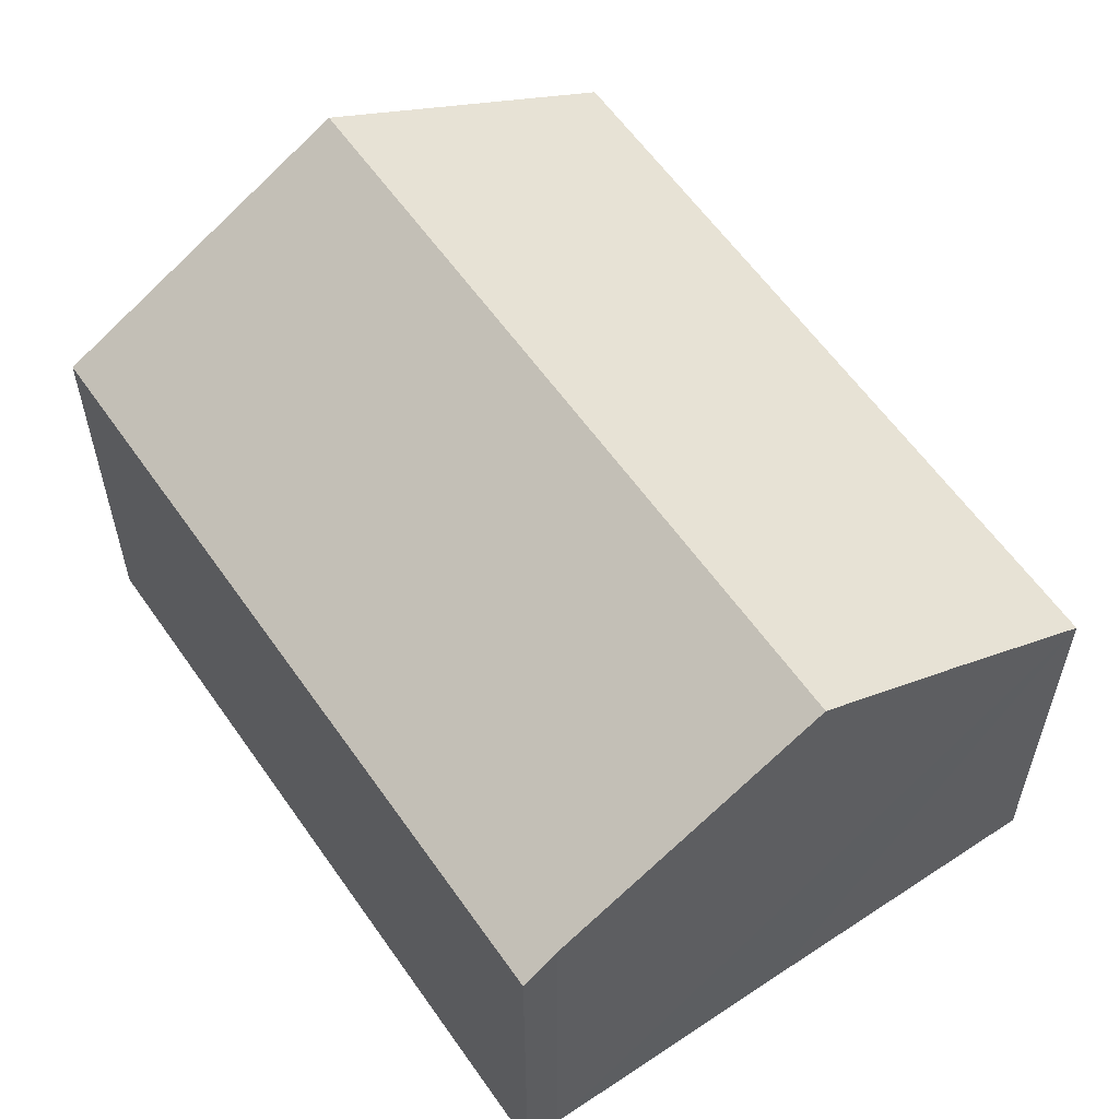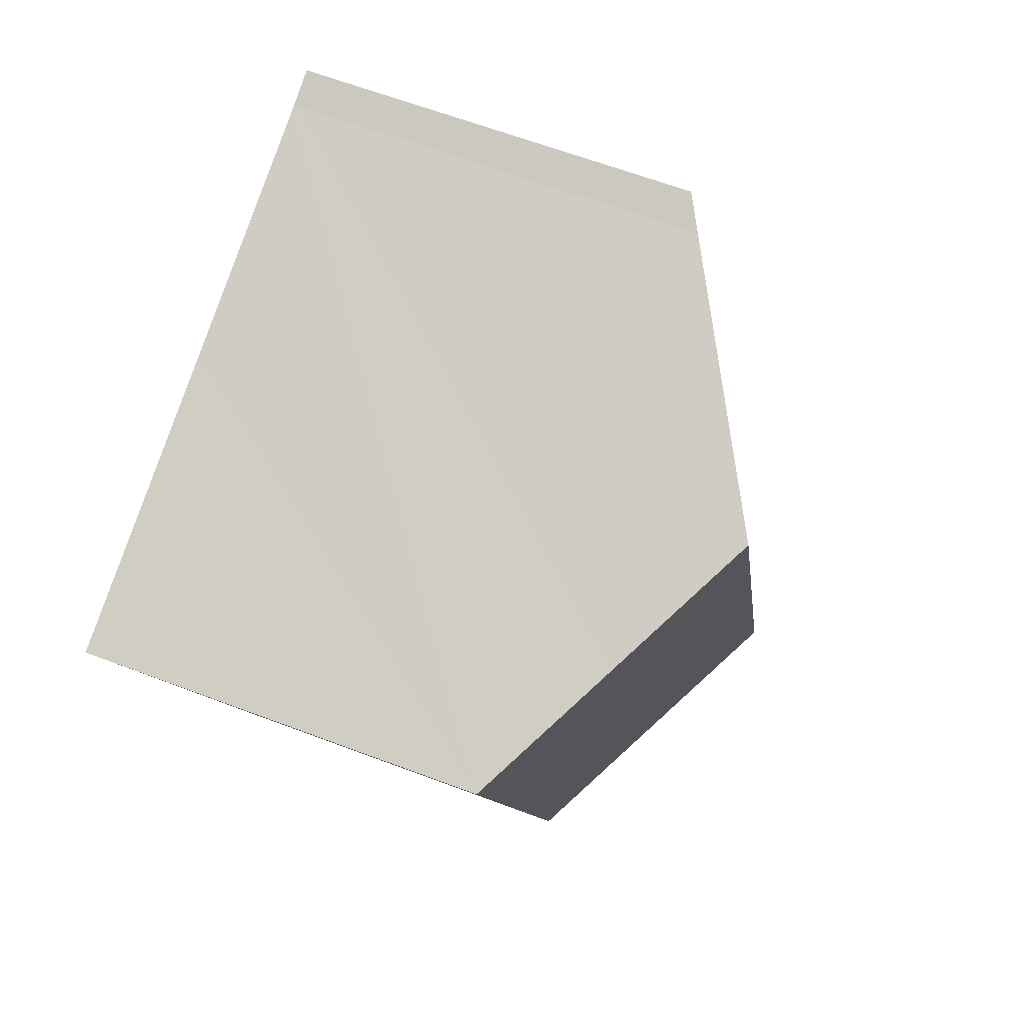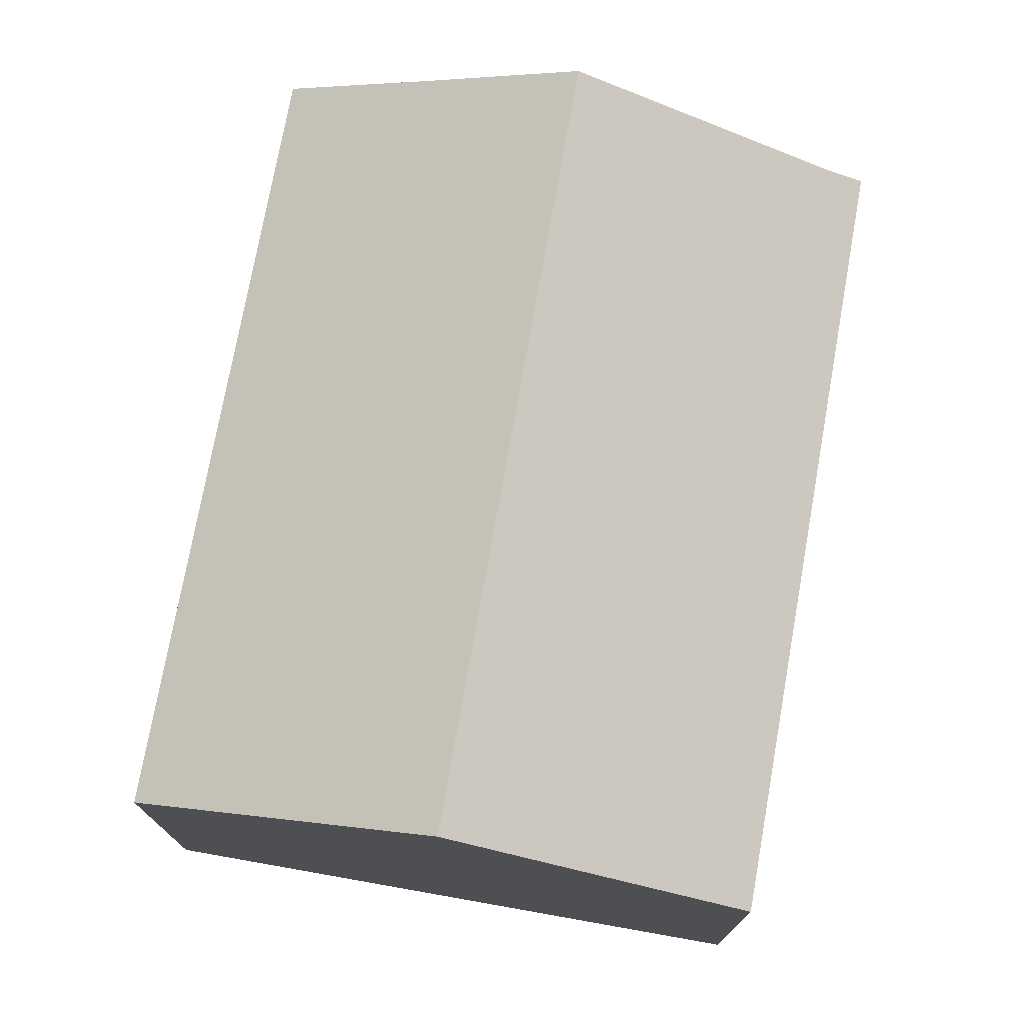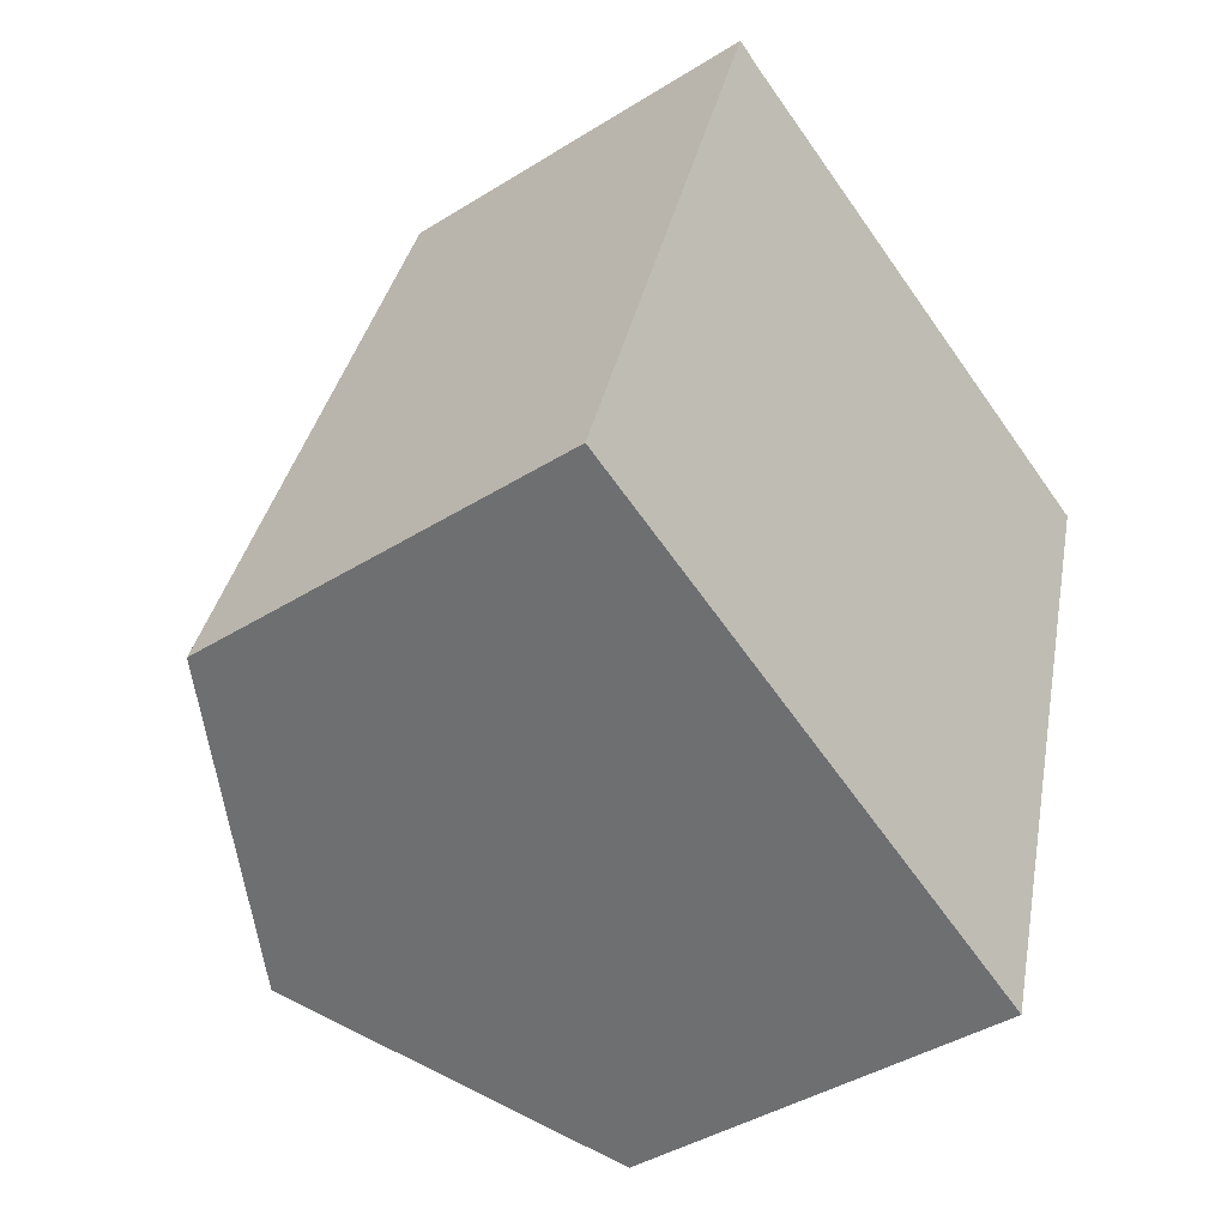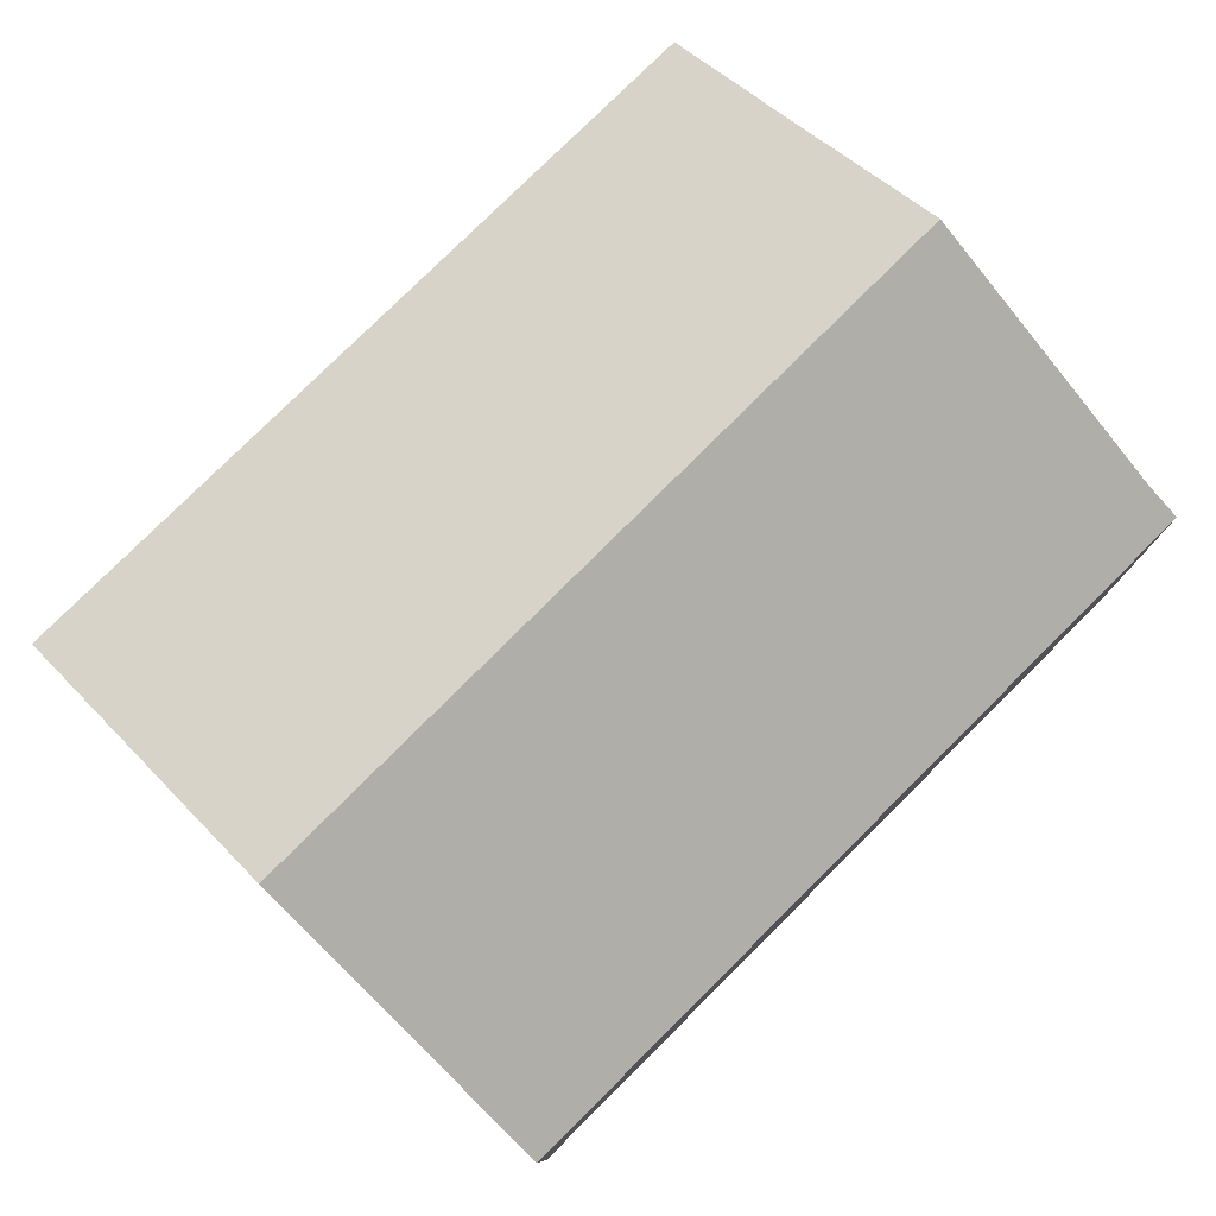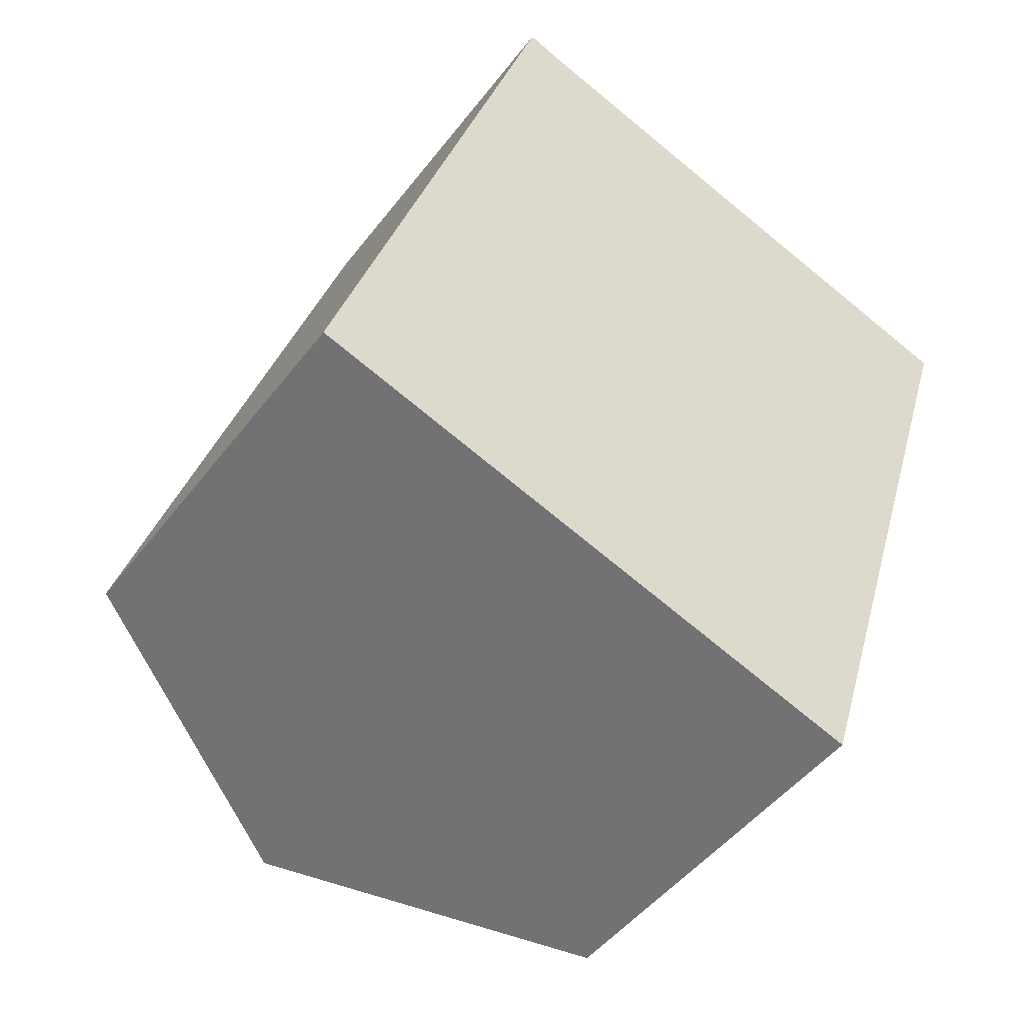
<metadata>
{"format":"obj","ext":"obj","renderer":"f3d","projection":"perspective","resolution":1024,"background":"white","views":[{"elev":58.8,"azim":-16.8,"up":"+Y"},{"elev":64.3,"azim":110.8,"up":"+Z"},{"elev":75.5,"azim":-152.2,"up":"+Y"},{"elev":-41.8,"azim":-53.0,"up":"+Z"},{"elev":79.7,"azim":-117.1,"up":"+Y"},{"elev":-47.8,"azim":-35.5,"up":"+Z"}]}
</metadata>
<code>
v  0 7.214 4.417e-16
v  9.497 10.15 11.56
v  5.249 10.15 -1.681
v  4.877 7.565 13.05
v  4.262 7.214 13.29
v  10.56 7.179 -3.382
v  12.16 8.662 10.71
v  14.71 7.234 9.91
v  0 0 0
v  4.262 -8.137e-16 13.29
v  4.877 -7.99e-16 13.05
v  9.497 -7.081e-16 11.56
v  14.71 -6.068e-16 9.91
v  12.16 -6.557e-16 10.71
v  10.56 2.071e-16 -3.382
v  5.249 1.029e-16 -1.681
g defaultobject
f 1 2 3
f 2 1 4
f 4 1 5
f 6 7 8
f 7 6 2
f 2 6 3
f 9 5 1
f 5 9 10
f 5 11 4
f 11 5 10
f 11 2 4
f 2 11 7
f 7 11 8
f 8 11 12
f 8 12 13
f 13 12 14
f 13 6 8
f 6 13 15
f 3 9 1
f 9 3 6
f 9 6 16
f 16 6 15
f 13 16 15
f 16 13 14
f 16 14 12
f 16 12 9
f 9 12 11
f 9 11 10

</code>
